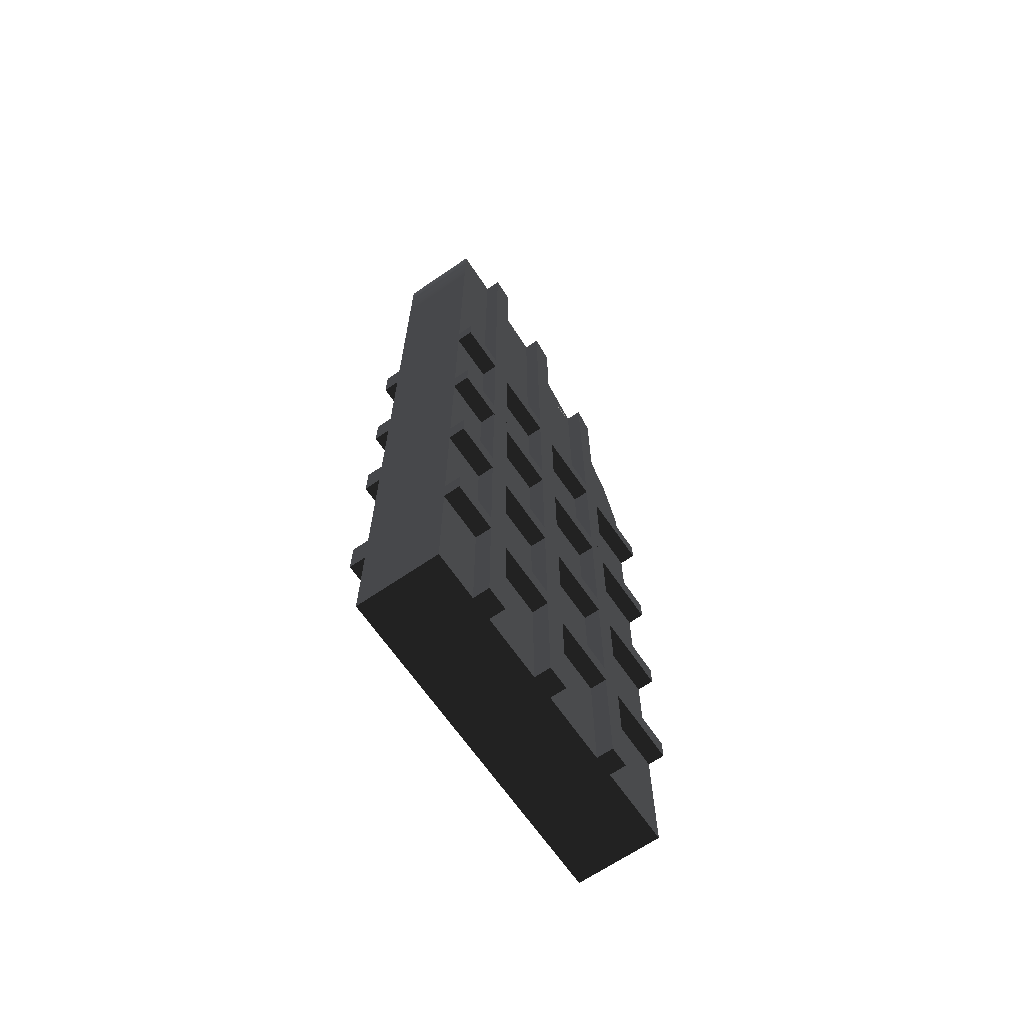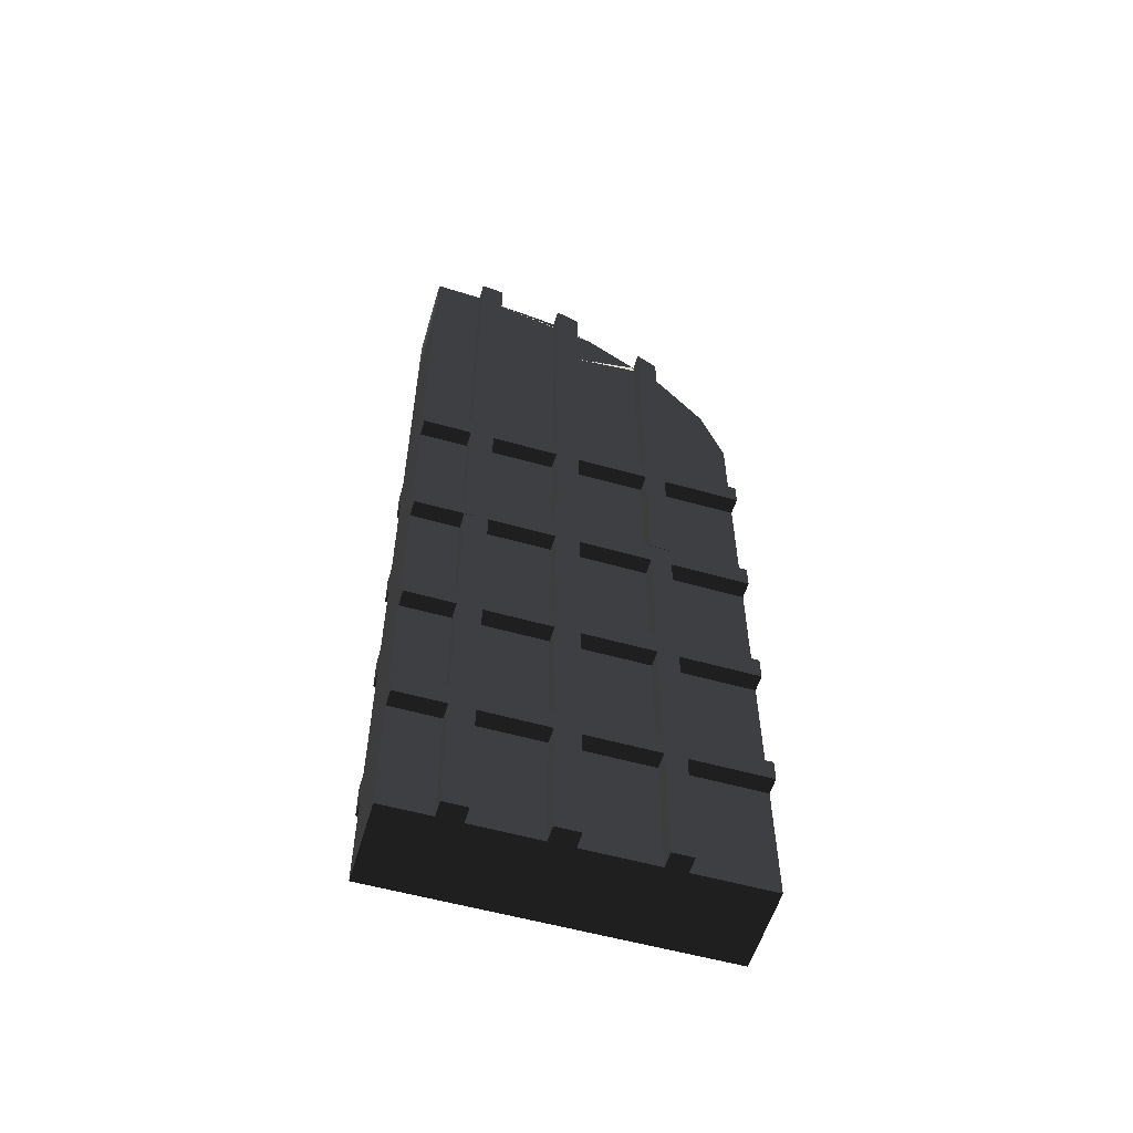
<metadata>
{"format":"obj","ext":"obj","renderer":"f3d","projection":"perspective","resolution":1024,"background":"white","views":[{"elev":-66.6,"azim":34.5,"up":"+Y"},{"elev":-56.4,"azim":73.6,"up":"+Y"}]}
</metadata>
<code>
g default
v -1.425 0.000587 -2.051
v -0.9146 0.000587 -2.051
v -1.425 3.833 -2.051
v -0.9146 3.833 -2.051
v -1.425 3.833 -0.02598
v -0.9146 3.833 -0.02598
v -1.425 0.000587 -0.02598
v -0.9146 0.000587 -0.02598
v -1.425 4.208 -2.051
v -1.425 4.604 -1.914
v -1.425 4.957 -1.64
v -1.425 5.321 -1.134
v -0.9146 4.208 -2.051
v -0.9146 4.604 -1.914
v -0.9146 4.957 -1.64
v -0.9146 5.321 -1.134
v -0.9146 4.166 -0.02598
v -0.9146 4.635 -0.02598
v -0.9146 5.105 -0.02598
v -0.9146 5.574 -0.02598
v -1.425 4.166 -0.02598
v -1.425 4.635 -0.02598
v -1.425 5.105 -0.02598
v -1.425 5.574 -0.02598
v -1.425 5.442 -0.8732
v -0.9146 5.442 -0.8732
v -0.9146 5.558 -0.2815
v -1.425 5.558 -0.2815
v -0.9146 3.603 -2.051
v -1.425 3.665 -2.051
v -1.425 3.665 -0.02598
v -0.9146 3.603 -0.02598
v -0.9146 3.46 -2.051
v -1.425 3.428 -2.051
v -1.425 3.428 -0.02598
v -0.9146 3.46 -0.02598
v -1.425 2.734 -2.051
v -1.425 2.709 -0.02598
v -0.9146 2.669 -0.02598
v -0.9146 2.669 -2.051
v -0.9146 2.521 -2.051
v -1.425 2.522 -2.051
v -1.425 2.498 -0.02598
v -0.9146 2.521 -0.02598
v -0.9146 1.762 -2.051
v -1.425 1.91 -2.051
v -1.425 1.885 -0.02598
v -0.9146 1.762 -0.02598
v -0.9146 1.613 -2.051
v -1.425 1.694 -2.051
v -1.425 1.669 -0.02598
v -0.9146 1.613 -0.02598
v -0.9146 0.8758 -2.051
v -1.425 0.8047 -2.051
v -1.425 0.8047 -0.02598
v -0.9146 0.8758 -0.02598
v -0.9146 0.7403 -2.051
v -1.425 0.5838 -2.051
v -1.425 0.5838 -0.02598
v -0.9146 0.7403 -0.02598
v -1.525 3.428 -2.051
v -1.525 3.428 -0.02598
v -1.525 3.665 -2.051
v -1.525 3.665 -0.02598
v -0.8146 3.46 -0.02598
v -0.8146 3.46 -2.051
v -0.8146 3.603 -0.02598
v -0.8146 3.603 -2.051
v -1.525 2.522 -2.051
v -1.525 2.498 -0.02598
v -1.525 2.734 -2.051
v -1.525 2.709 -0.02598
v -0.8146 2.521 -0.02598
v -0.8146 2.521 -2.051
v -0.8146 2.669 -0.02598
v -0.8146 2.669 -2.051
v -1.525 1.694 -2.051
v -1.525 1.669 -0.02598
v -1.525 1.91 -2.051
v -1.525 1.885 -0.02598
v -0.8146 1.613 -0.02598
v -0.8146 1.613 -2.051
v -0.8146 1.762 -0.02598
v -0.8146 1.762 -2.051
v -1.525 0.5838 -2.051
v -1.525 0.5838 -0.02598
v -1.525 0.8047 -2.051
v -1.525 0.8047 -0.02598
v -0.8146 0.7403 -0.02598
v -0.8146 0.7403 -2.051
v -0.8146 0.8758 -0.02598
v -0.8146 0.8758 -2.051
v -0.9146 2.667 -0.3215
v -0.9146 2.519 -0.3215
v -0.9146 1.762 -0.3215
v -0.9146 1.613 -0.3215
v -0.9146 0.8758 -0.3215
v -0.9146 0.7403 -0.3215
v -0.9146 0.000587 -0.3215
v -1.425 1.473 -1.167
v -1.525 1.473 -1.167
v -1.525 1.692 -1.167
v -1.425 1.692 -1.167
v -1.425 2.789 -1.167
v -1.525 2.789 -1.167
v -1.525 3.005 -1.167
v -1.425 3.005 -1.167
v -1.425 5.536 -0.3898
v -0.9146 5.536 -0.3898
v -0.9146 5.55 -0.3215
v -0.9146 5.078 -0.3215
v -0.9146 4.629 -0.3215
v -0.9146 4.174 -0.3215
v -0.9146 3.833 -0.3215
v -0.9146 3.603 -0.3215
v -0.9146 3.46 -0.3215
v -1.425 1.694 -1.384
v -1.525 1.694 -1.384
v -1.525 1.91 -1.384
v -1.425 1.91 -1.384
v -1.425 2.522 -1.384
v -1.525 2.522 -1.384
v -1.525 2.734 -1.384
v -1.425 2.734 -1.384
v -1.425 5.506 -0.5453
v -0.9146 5.506 -0.5453
v -0.8146 3.46 -0.3215
v -0.8146 3.603 -0.3215
v -0.8146 2.521 -0.3215
v -0.8146 2.669 -0.3215
v -0.8146 1.613 -0.3215
v -0.8146 1.762 -0.3215
v -0.8146 0.7403 -0.3215
v -0.8146 0.8758 -0.3215
v -0.9146 0.000587 -0.4638
v -0.9146 0.7403 -0.4638
v -0.9146 3.833 -0.4638
v -0.9146 4.181 -0.4638
v -0.9146 4.624 -0.4638
v -0.9146 5.051 -0.4638
v -0.9146 5.522 -0.4638
v -0.9146 3.603 -0.4638
v -0.9146 2.669 -0.4638
v -0.9146 3.46 -0.4638
v -0.9146 1.762 -0.4638
v -0.9146 2.521 -0.4638
v -0.9146 0.8758 -0.4638
v -0.9146 1.613 -0.4638
v -0.8146 3.603 -0.4638
v -0.8146 3.46 -0.4638
v -0.8146 2.669 -0.4638
v -0.8146 2.521 -0.4638
v -0.8146 1.762 -0.4638
v -0.8146 1.613 -0.4638
v -0.8146 0.8758 -0.4638
v -0.8146 0.7403 -0.4638
v -0.9146 0.000587 -0.8686
v -0.9146 0.7403 -0.8686
v -0.9146 4.19 -0.8686
v -0.9146 3.833 -0.8686
v -0.9146 5.443 -0.8686
v -0.9146 3.603 -0.8686
v -0.9146 3.46 -0.8686
v -0.9146 2.67 -0.8686
v -0.9146 2.522 -0.8686
v -0.9146 1.762 -0.8686
v -0.9146 1.613 -0.8686
v -0.9146 0.8758 -0.8686
v -0.8146 3.603 -0.8686
v -0.8146 3.46 -0.8686
v -0.8146 2.669 -0.8686
v -0.8146 2.521 -0.8686
v -0.8146 1.762 -0.8686
v -0.8146 1.613 -0.8686
v -0.8146 0.8758 -0.8686
v -0.8146 0.7403 -0.8686
v -0.9146 4.616 -0.8686
v -0.9146 5.011 -0.8686
v -0.9146 0.000587 -1.498
v -0.9146 5.062 -1.498
v -0.9146 0.7403 -1.498
v -0.9146 3.603 -1.498
v -0.9146 3.46 -1.498
v -0.9146 2.669 -1.498
v -0.9146 2.522 -1.498
v -0.9146 1.762 -1.498
v -0.9146 1.613 -1.498
v -0.9146 0.8758 -1.498
v -0.9146 0.000587 -1.014
v -0.9146 5.376 -1.014
v -0.9146 4.615 -1.014
v -0.9146 5.002 -1.014
v -0.9146 0.7403 -1.014
v -0.9146 3.46 -1.014
v -0.8146 3.46 -1.014
v -0.9146 2.522 -1.014
v -0.8146 2.521 -1.014
v -0.9146 1.613 -1.014
v -0.8146 1.613 -1.014
v -0.8146 0.7403 -1.014
v -0.8146 0.8758 -1.014
v -0.9146 0.8758 -1.014
v -0.8146 1.762 -1.014
v -0.9146 1.762 -1.014
v -0.8146 2.669 -1.014
v -0.9146 2.67 -1.014
v -0.8146 3.603 -1.014
v -0.9146 3.603 -1.014
v -0.9146 3.833 -1.014
v -0.9146 4.192 -1.014
v -0.9146 0.000587 -1.45
v -0.9146 5.095 -1.45
v -0.9146 0.7403 -1.45
v -0.9146 3.46 -1.45
v -0.8146 3.46 -1.45
v -0.9146 2.522 -1.45
v -0.8146 2.521 -1.45
v -0.9146 1.613 -1.45
v -0.8146 1.613 -1.45
v -0.8146 0.7403 -1.45
v -0.9146 4.611 -1.45
v -0.9146 4.197 -1.45
v -0.9146 3.833 -1.45
v -0.9146 3.603 -1.45
v -0.8146 3.603 -1.45
v -0.9146 2.669 -1.45
v -0.8146 2.669 -1.45
v -0.9146 1.762 -1.45
v -0.8146 1.762 -1.45
v -0.9146 0.8758 -1.45
v -0.8146 0.8758 -1.45
v -0.9146 0.000587 -1.574
v -0.9146 5.004 -1.574
v -0.9146 0.7403 -1.574
v -0.8146 3.46 -1.574
v -0.9146 3.46 -1.574
v -0.8146 2.521 -1.574
v -0.9146 2.521 -1.574
v -0.8146 1.613 -1.574
v -0.9146 1.613 -1.574
v -0.8146 0.7403 -1.574
v -0.9146 4.608 -1.574
v -0.9146 4.2 -1.574
v -0.9146 3.833 -1.574
v -0.9146 3.603 -1.574
v -0.8146 3.603 -1.574
v -0.9146 2.669 -1.574
v -0.8146 2.669 -1.574
v -0.9146 1.762 -1.574
v -0.8146 1.762 -1.574
v -0.9146 0.8758 -1.574
v -0.8146 0.8758 -1.574
v -0.8146 1.613 -0.3215
v -0.8146 1.613 -0.4638
v -0.8146 0.8758 -0.4638
v -0.8146 0.8758 -0.3215
v -0.8146 2.519 -0.3215
v -0.8146 2.521 -0.4638
v -0.8146 1.762 -0.4638
v -0.8146 1.762 -0.3215
v -0.8146 3.46 -0.3215
v -0.8146 3.46 -0.4638
v -0.8146 2.669 -0.4638
v -0.8146 2.667 -0.3215
v -0.8146 3.833 -0.3215
v -0.8146 3.833 -0.4638
v -0.8146 3.603 -0.4638
v -0.8146 3.603 -0.3215
v -0.8146 4.174 -0.3215
v -0.8146 4.181 -0.4638
v -0.8146 4.629 -0.3215
v -0.8146 4.624 -0.4638
v -0.8146 5.051 -0.4638
v -0.8146 5.078 -0.3215
v -0.8146 5.522 -0.4638
v -0.8146 5.55 -0.3215
v -0.8146 0.7403 -0.3215
v -0.8146 0.000587 -0.3215
v -0.8146 0.7403 -0.4638
v -0.8146 0.000587 -0.4638
v -0.8146 1.613 -0.8686
v -0.8146 1.613 -1.014
v -0.8146 0.8758 -1.014
v -0.8146 0.8758 -0.8686
v -0.8146 2.522 -0.8686
v -0.8146 2.522 -1.014
v -0.8146 1.762 -1.014
v -0.8146 1.762 -0.8686
v -0.8146 3.46 -0.8686
v -0.8146 3.46 -1.014
v -0.8146 2.67 -1.014
v -0.8146 2.67 -0.8686
v -0.8146 3.833 -0.8686
v -0.8146 3.833 -1.014
v -0.8146 3.603 -1.014
v -0.8146 3.603 -0.8686
v -0.8146 4.19 -0.8686
v -0.8146 4.192 -1.014
v -0.8146 4.616 -0.8686
v -0.8146 4.615 -1.014
v -0.8146 5.002 -1.014
v -0.8146 5.011 -0.8686
v -0.8146 5.376 -1.014
v -0.8146 5.443 -0.8686
v -0.8146 0.7403 -0.8686
v -0.8146 0.7403 -1.014
v -0.8146 0.000587 -1.014
v -0.8146 0.000587 -0.8686
v -0.8146 0.000587 -1.574
v -0.8146 0.7403 -1.574
v -0.8146 0.000587 -1.498
v -0.8146 0.000587 -1.45
v -0.8146 0.7403 -1.45
v -0.8146 0.7403 -1.498
v -0.8146 3.833 -1.45
v -0.8146 3.603 -1.45
v -0.8146 3.833 -1.574
v -0.8146 3.603 -1.574
v -0.8146 3.603 -1.498
v -0.8146 4.2 -1.574
v -0.8146 4.197 -1.45
v -0.8146 4.611 -1.45
v -0.8146 4.608 -1.574
v -0.8146 5.095 -1.45
v -0.8146 5.004 -1.574
v -0.8146 3.46 -1.45
v -0.8146 2.669 -1.45
v -0.8146 3.46 -1.498
v -0.8146 3.46 -1.574
v -0.8146 2.669 -1.574
v -0.8146 2.669 -1.498
v -0.8146 2.522 -1.45
v -0.8146 1.762 -1.45
v -0.8146 2.522 -1.498
v -0.8146 2.521 -1.574
v -0.8146 1.762 -1.574
v -0.8146 1.762 -1.498
v -0.8146 1.613 -1.45
v -0.8146 0.8758 -1.45
v -0.8146 1.613 -1.498
v -0.8146 1.613 -1.574
v -0.8146 0.8758 -1.574
v -0.8146 0.8758 -1.498
v -1.425 3.833 -1.038
v -1.425 3.665 -1.468
v -1.525 3.665 -1.447
v -1.525 3.428 -1.447
v -1.425 3.428 -1.468
v -1.425 0.8047 -1.038
v -1.525 0.8047 -1.038
v -1.525 0.5838 -1.038
v -1.425 0.5838 -1.038
v -1.425 0.000587 -1.038
v -1.425 3.833 -0.596
v -1.425 3.665 -0.596
v -1.525 3.665 -0.583
v -1.525 3.428 -0.583
v -1.425 3.428 -0.596
v -1.425 0.8047 -0.5227
v -1.425 0.000587 -0.596
v -1.525 0.8047 -0.5054
v -1.525 0.5838 -0.5788
v -1.425 0.5838 -0.596
v -1.174 4.635 -0.02598
v -1.175 5.105 -0.02598
v -1.176 5.536 -0.3898
v -1.176 5.558 -0.2815
v -1.176 5.506 -0.5453
v -1.176 5.442 -0.8732
v -1.176 5.574 -0.02598
v -1.173 4.604 -1.914
v -1.176 5.321 -1.134
v -1.175 4.957 -1.64
v -1.171 3.634 -2.051
v -1.17 3.444 -2.051
v -1.168 2.701 -2.051
v -1.16 0.00059 -2.051
v -1.162 0.6645 -2.051
v -1.167 2.522 -2.051
v -1.165 1.835 -2.051
v -1.165 1.653 -2.051
v -1.162 0.8413 -2.051
v -1.172 4.166 -0.02598
v -1.172 4.208 -2.051
v -1.171 3.833 -0.02598
v -1.171 3.833 -2.051
v -1.171 3.634 -0.02598
v -1.17 3.444 -0.02598
v -1.169 2.95 -0.02598
v -1.165 1.614 -0.02598
v -1.164 1.433 -0.02598
v -1.162 0.8413 -0.02598
v -1.162 0.6645 -0.02598
v -1.16 0.00059 -0.02598
v -1.168 2.77 -0.02598
v -1.425 0.000587 -0.301
v -1.425 0.5838 -0.301
v -1.525 0.5838 -0.2925
v -1.525 0.8047 -0.2563
v -1.425 0.8047 -0.2649
v -1.425 1.669 -0.7137
v -1.525 1.669 -0.7137
v -1.525 1.885 -0.7137
v -1.425 1.885 -0.7137
v -1.425 2.498 -0.7137
v -1.525 2.498 -0.7137
v -1.525 2.709 -0.7137
v -1.425 2.709 -0.7137
v -1.425 3.428 -0.301
v -1.525 3.428 -0.2946
v -1.525 3.665 -0.2946
v -1.425 3.665 -0.301
v -1.425 3.833 -0.301
v -1.425 0.000587 -0.5042
v -1.425 0.5838 -0.5042
v -1.525 0.5838 -0.4916
v -1.525 0.8047 -0.4378
v -1.425 0.8047 -0.4504
v -1.425 1.473 -0.9234
v -1.525 1.473 -0.9234
v -1.525 1.692 -0.9234
v -1.425 1.692 -0.9234
v -1.425 2.789 -0.9234
v -1.525 2.789 -0.9234
v -1.525 3.005 -0.9234
v -1.425 3.005 -0.9234
v -1.425 3.428 -0.5042
v -1.525 3.428 -0.4947
v -1.525 3.665 -0.4947
v -1.425 3.665 -0.5042
v -1.425 3.833 -0.5042
g Left_Door
f 19 18 364 365
f 65 36 32 67
f 73 44 39 75
f 81 52 48 83
f 89 60 56 91
f 114 6 17 113
f 114 115 32 6
f 39 36 116 93
f 94 95 48 44
f 96 97 56 52
f 65 127 116 36
f 115 128 67 32
f 73 129 94 44
f 93 130 75 39
f 81 131 96 52
f 95 132 83 48
f 89 133 98 60
f 97 134 91 56
f 113 17 18 112
f 18 19 111 112
f 67 128 127 65
f 75 130 129 73
f 83 132 131 81
f 91 134 133 89
f 133 156 136 98
f 134 155 156 133
f 147 155 134 97
f 253 254 255 256
f 131 154 148 96
f 132 153 154 131
f 145 153 132 95
f 257 258 259 260
f 129 152 146 94
f 130 151 152 129
f 143 151 130 93
f 261 262 263 264
f 127 150 144 116
f 128 149 150 127
f 142 149 128 115
f 265 266 267 268
f 269 270 266 265
f 271 272 270 269
f 273 272 271 274
f 27 367 366 109
f 109 366 368 126
f 126 368 369 26
f 23 24 370 365
f 24 28 367 370
f 278 277 279 280
f 275 273 274 276
f 142 137 160 162
f 143 144 163 164
f 145 146 165 166
f 147 148 167 168
f 149 142 162 169
f 150 149 169 170
f 163 144 150 170
f 151 143 164 171
f 152 151 171 172
f 146 152 172 165
f 153 145 166 173
f 154 153 173 174
f 167 148 154 174
f 155 147 168 175
f 156 155 175 176
f 158 136 156 176
f 138 139 177 159
f 139 140 178 177
f 138 159 160 137
f 175 201 200 176
f 168 202 201 175
f 281 282 283 284
f 173 203 199 174
f 166 204 203 173
f 285 286 287 288
f 171 205 197 172
f 164 206 205 171
f 289 290 291 292
f 169 207 195 170
f 162 208 207 169
f 293 294 295 296
f 297 298 294 293
f 305 306 307 308
f 170 195 194 163
f 172 197 196 165
f 174 199 198 167
f 176 200 193 158
f 299 300 298 297
f 33 66 68 29
f 41 74 76 40
f 49 82 84 45
f 57 90 92 53
f 310 309 311 312 313 314
f 183 214 215 235 236
f 185 216 217 237 238
f 187 218 219 239 240
f 181 213 220 241 234
f 210 222 223 209
f 223 224 208 209
f 224 225 207 208
f 225 215 195 207
f 214 226 206 194
f 226 227 205 206
f 227 217 197 205
f 216 228 204 196
f 228 229 203 204
f 229 219 199 203
f 218 230 202 198
f 230 231 201 202
f 231 220 200 201
f 195 215 214 194
f 197 217 216 196
f 199 219 218 198
f 200 220 213 193
f 316 315 317 318 319
f 225 224 182 245 246
f 215 225 246 235
f 327 326 328 329 330 331
f 227 226 184 247 248
f 217 227 248 237
f 333 332 334 335 336 337
f 229 228 186 249 250
f 219 229 250 239
f 339 338 340 341 342 343
f 231 230 188 251 252
f 220 231 252 241
f 320 317 315 321
f 244 243 13 4
f 245 244 4 29
f 246 245 29 68
f 235 246 68 66
f 236 235 66 33
f 247 236 33 40
f 248 247 40 76
f 237 248 76 74
f 238 237 74 41
f 249 238 41 45
f 250 249 45 84
f 239 250 84 82
f 240 239 82 49
f 251 240 49 53
f 252 251 53 92
f 241 252 92 90
f 234 241 90 57
f 12 25 125 108 28 24
f 10 371 373 11
f 12 372 369 25
f 301 300 299 302
f 303 301 302 304
f 192 212 221 191
f 191 221 222 210
f 16 372 373 15 180
f 321 322 323 320
f 242 233 15 14
f 243 242 14 13
f 23 22 10 11
f 24 23 11 12
f 110 111 19 20 27 109 126 26 16 190 161 178 140 141
f 192 190 16 180 212
f 322 324 325 323
f 96 148 254 253
f 148 147 255 254
f 147 97 256 255
f 97 96 253 256
f 94 146 258 257
f 146 145 259 258
f 145 95 260 259
f 95 94 257 260
f 116 144 262 261
f 144 143 263 262
f 143 93 264 263
f 93 116 261 264
f 137 142 267 266
f 142 115 268 267
f 115 114 265 268
f 138 137 266 270
f 114 113 269 265
f 139 138 270 272
f 113 112 271 269
f 140 139 272 273
f 112 111 274 271
f 141 140 273 275
f 111 110 276 274
f 110 141 275 276
f 98 136 279 277
f 167 198 282 281
f 198 202 283 282
f 202 168 284 283
f 168 167 281 284
f 165 196 286 285
f 196 204 287 286
f 204 166 288 287
f 166 165 285 288
f 163 194 290 289
f 194 206 291 290
f 206 164 292 291
f 164 163 289 292
f 209 208 295 294
f 208 162 296 295
f 162 160 293 296
f 210 209 294 298
f 160 159 297 293
f 191 210 298 300
f 159 177 299 297
f 192 191 300 301
f 177 178 302 299
f 190 192 301 303
f 178 161 304 302
f 161 190 303 304
f 158 193 306 305
f 213 181 314 313
f 181 234 310 314
f 224 223 315 316
f 244 245 318 317
f 245 182 319 318
f 182 224 316 319
f 243 244 317 320
f 223 222 321 315
f 222 221 322 321
f 242 243 320 323
f 221 212 324 322
f 324 212 180 233 325
f 233 242 323 325
f 226 214 326 327
f 214 183 328 326
f 183 236 329 328
f 236 247 330 329
f 247 184 331 330
f 184 226 327 331
f 228 216 332 333
f 216 185 334 332
f 185 238 335 334
f 238 249 336 335
f 249 186 337 336
f 186 228 333 337
f 230 218 338 339
f 218 187 340 338
f 187 240 341 340
f 240 251 342 341
f 251 188 343 342
f 188 230 339 343
f 61 34 30 63
f 29 374 375 33
f 33 375 376 40
f 77 50 46 79
f 85 58 54 87
f 8 60 98 99
f 158 157 135 136
f 58 1 377 378
f 46 380 379 42
f 50 381 380 46
f 54 382 381 50
f 54 58 378 382
f 193 213 211 189
f 2 232 234 57
f 278 99 98 277
f 279 136 135 280
f 280 135 99 278
f 306 193 189 307
f 307 189 157 308
f 308 157 158 305
f 310 234 232 309
f 309 232 179 311
f 311 179 211 312
f 312 211 213 313
f 71 69 42 37
f 42 379 376 37
f 10 22 21 9
f 22 364 383 21
f 9 384 371 10
f 344 3 9 21 5 413 431 354
f 412 413 5 31
f 410 411 64 62
f 411 412 31 64
f 5 21 383 385
f 31 5 385 387
f 9 3 386 384
f 30 374 386 3
f 63 346 347 61
f 345 346 63 30
f 3 344 345 30
f 409 410 62 35
f 35 62 64 31
f 408 38 72 407
f 35 31 387 388
f 38 35 388 389
f 348 124 37 34
f 61 347 348 34
f 71 123 122 69
f 37 124 123 71
f 124 107 106 123
f 408 409 35 38
f 358 107 124 348
f 357 358 348 347
f 356 357 347 346
f 355 356 346 345
f 354 355 345 344
f 118 119 102 101
f 349 117 100 359
f 87 350 351 85
f 402 78 51 401
f 404 47 80 403
f 78 80 47 51
f 85 351 352 58
f 54 349 350 87
f 86 88 55 59
f 47 390 391 51
f 51 391 392 55
f 60 393 392 56
f 8 394 393 60
f 58 352 353 1
f 2 377 394 8 99 135 157 189 211 179 232
f 77 79 119 118
f 50 117 349 54
f 50 77 118 117
f 79 46 120 119
f 359 361 350 349
f 361 362 351 350
f 362 363 352 351
f 363 360 353 352
f 405 43 47 404
f 405 406 70 43
f 47 43 395 390
f 105 122 123 106
f 38 43 70 72
f 43 38 389 395
f 120 46 42 121
f 121 42 69 122
f 121 122 105 104
f 70 406 407 72
f 402 403 80 78
f 401 51 55 400
f 118 101 100 117
f 120 103 102 119
f 104 103 120 121
f 399 400 55 88
f 398 399 88 86
f 397 398 86 59
f 396 397 59 7
f 365 364 22 23
f 366 367 28 108
f 368 366 108 125
f 369 368 125 25
f 365 370 20 19
f 370 367 27 20
f 373 371 14 15
f 369 372 16 26
f 373 372 12 11
f 375 374 30 34
f 376 375 34 37
f 378 377 2 57
f 379 380 45 41
f 380 381 49 45
f 381 382 53 49
f 382 378 57 53
f 376 379 41 40
f 383 364 18 17
f 371 384 13 14
f 385 383 17 6
f 387 385 6 32
f 384 386 4 13
f 386 374 29 4
f 388 387 32 36
f 389 388 36 39
f 391 390 48 52
f 392 391 52 56
f 392 393 59 55
f 393 394 7 59
f 394 377 1 353 360 414 396 7
f 390 395 44 48
f 395 389 39 44
f 414 415 397 396
f 415 416 398 397
f 416 417 399 398
f 417 418 400 399
f 419 401 400 418
f 420 402 401 419
f 420 421 403 402
f 422 404 403 421
f 423 405 404 422
f 423 424 406 405
f 407 406 424 425
f 426 408 407 425
f 426 427 409 408
f 427 428 410 409
f 428 429 411 410
f 429 430 412 411
f 430 431 413 412
f 360 363 415 414
f 363 362 416 415
f 362 361 417 416
f 361 359 418 417
f 100 419 418 359
f 101 420 419 100
f 101 102 421 420
f 103 422 421 102
f 104 423 422 103
f 104 105 424 423
f 425 424 105 106
f 107 426 425 106
f 107 358 427 426
f 358 357 428 427
f 357 356 429 428
f 356 355 430 429
f 355 354 431 430

</code>
